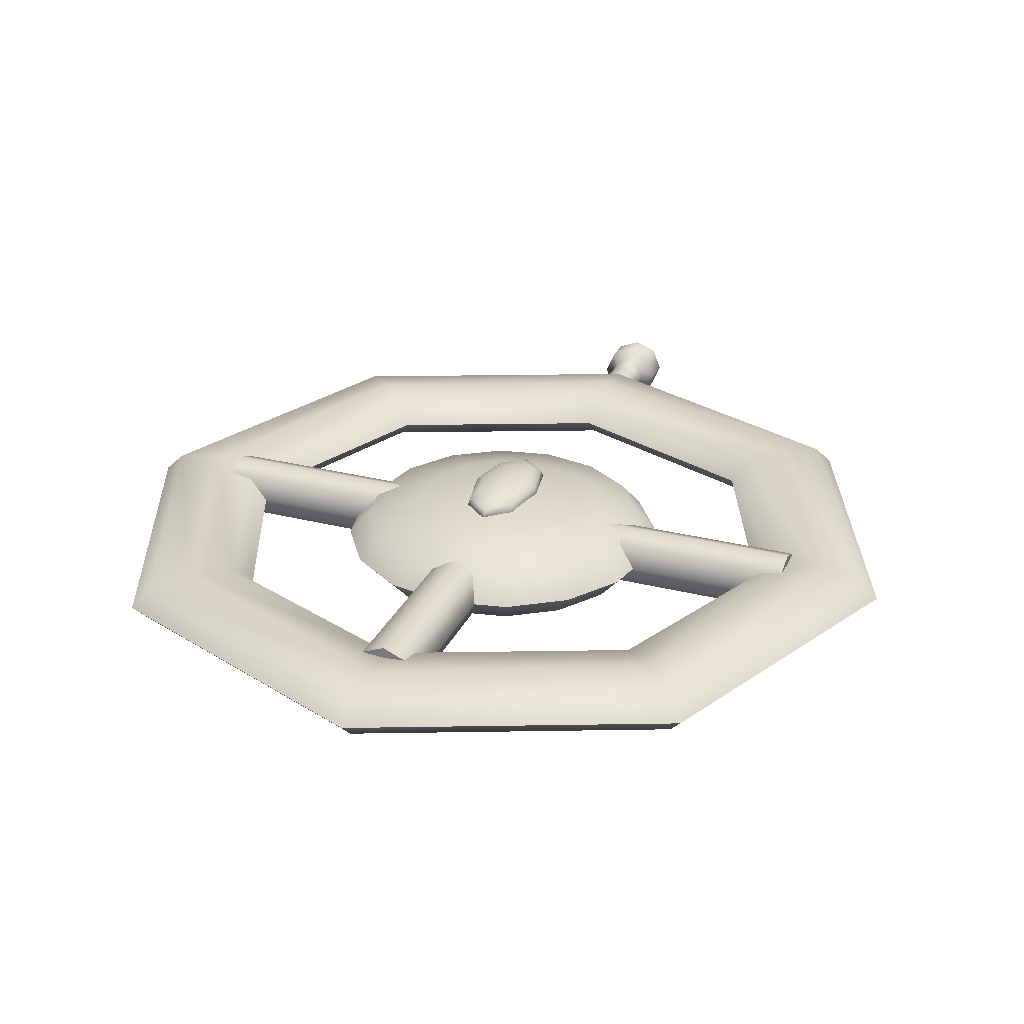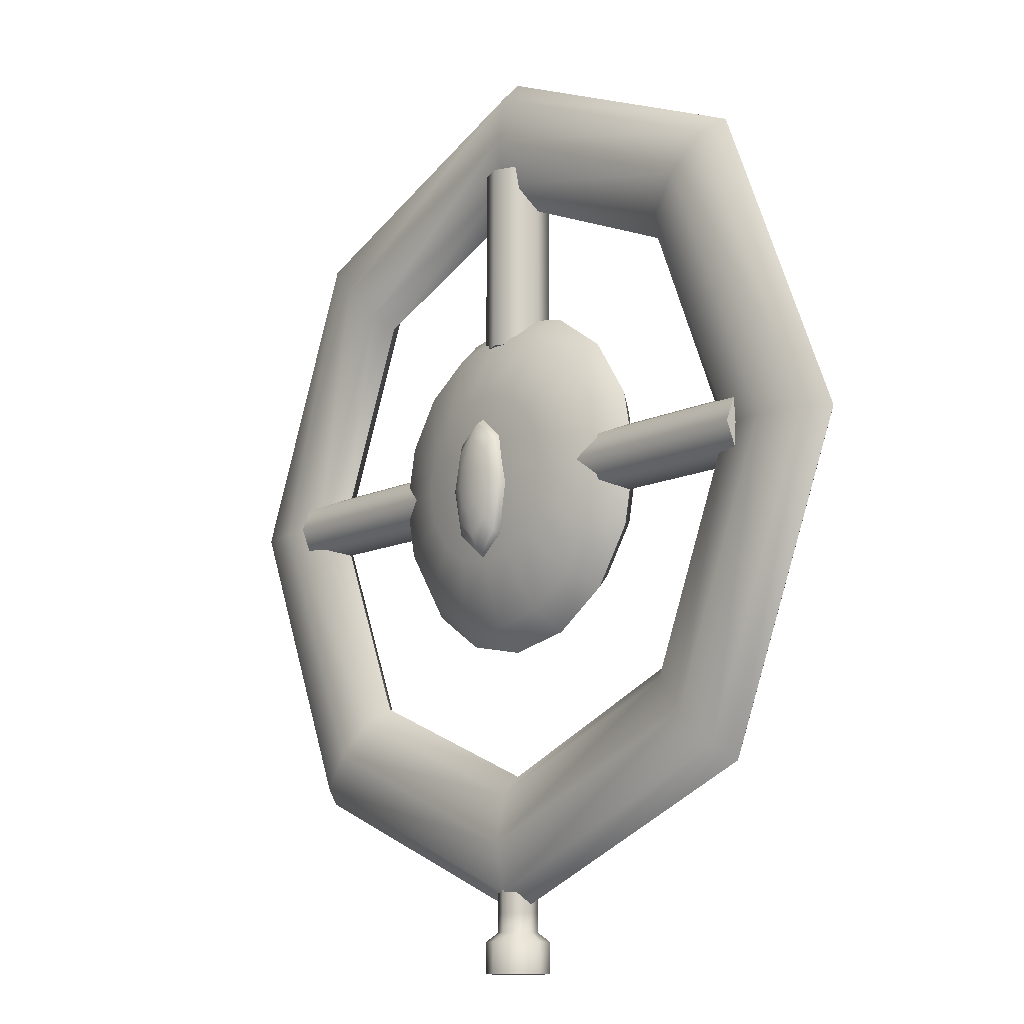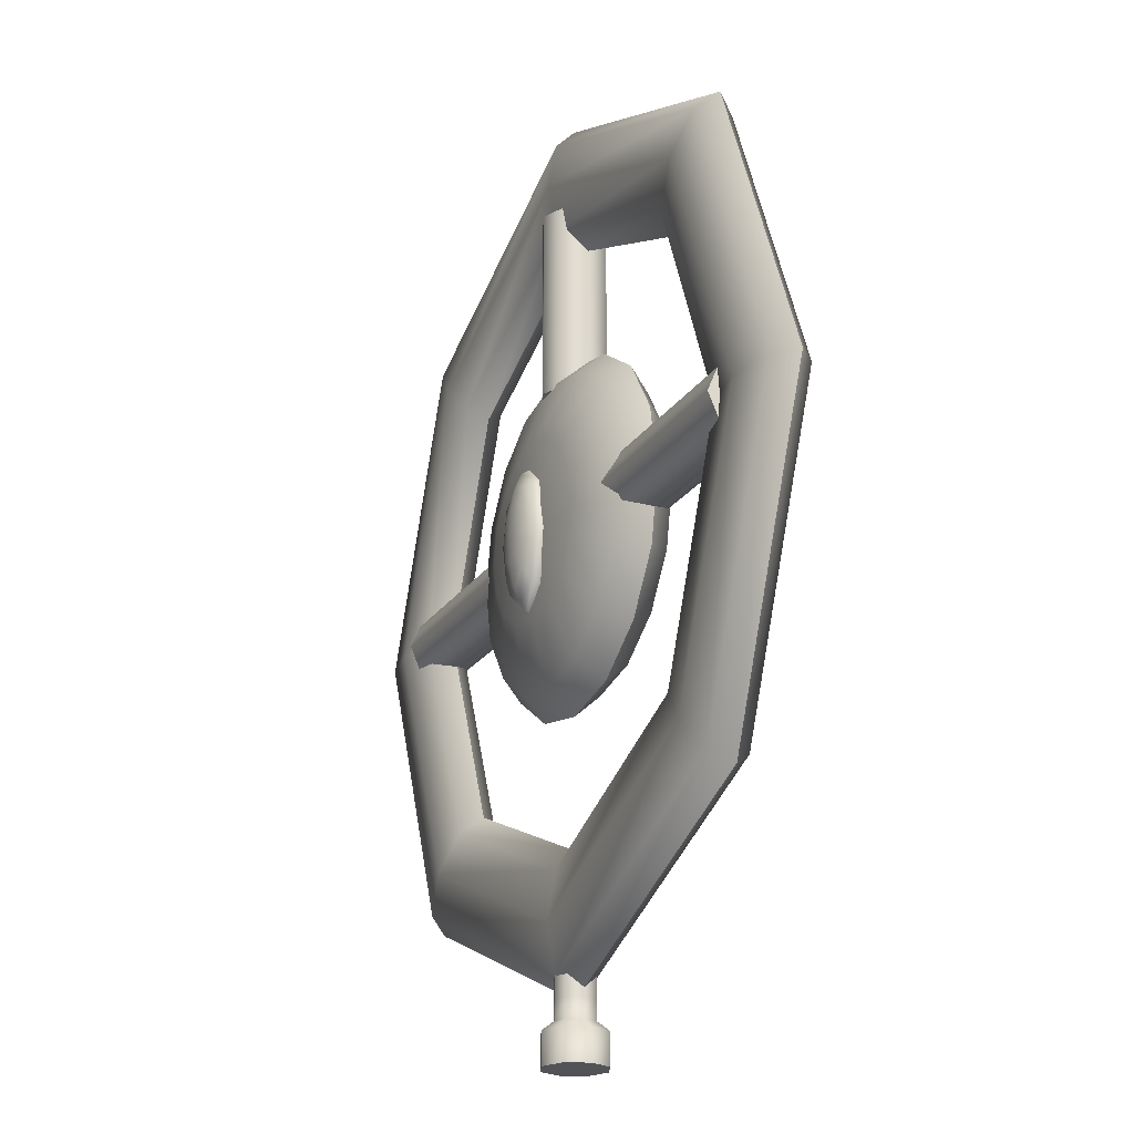
<metadata>
{"format":"obj","ext":"obj","renderer":"f3d","projection":"perspective","resolution":1024,"background":"white","views":[{"elev":28.2,"azim":-158.9,"up":"+Z"},{"elev":-11.8,"azim":49.7,"up":"+Y"},{"elev":-21.9,"azim":65.6,"up":"+Y"}]}
</metadata>
<code>
o polymsh
g polymsh
v -4.441 0 -0
v -4.239 0 0.196
v -3.751 0 0.2772
v -3.263 0 0.196
v -3.061 0 0
v -3.263 0 -0.196
v -3.751 0 -0.2772
v -4.239 0 -0.196
v -3.14 -3.14 0
v -2.997 -2.997 0.196
v -2.652 -2.652 0.2772
v -2.307 -2.307 0.196
v -2.164 -2.164 0
v -2.307 -2.307 -0.196
v -2.652 -2.652 -0.2772
v -2.997 -2.997 -0.196
v -0 -4.441 0
v -0 -4.239 0.196
v -0 -3.751 0.2772
v -0 -3.263 0.196
v -0 -3.061 0
v -0 -3.263 -0.196
v -0 -3.751 -0.2772
v -0 -4.239 -0.196
v 3.14 -3.14 0
v 2.997 -2.997 0.196
v 2.652 -2.652 0.2772
v 2.307 -2.307 0.196
v 2.164 -2.164 0
v 2.307 -2.307 -0.196
v 2.652 -2.652 -0.2772
v 2.997 -2.997 -0.196
v 4.441 -0 0
v 4.239 -0 0.196
v 3.751 -0 0.2772
v 3.263 -0 0.196
v 3.061 -0 0
v 3.263 -0 -0.196
v 3.751 -0 -0.2772
v 4.239 -0 -0.196
v 3.14 3.14 -0
v 2.997 2.997 0.196
v 2.652 2.652 0.2772
v 2.307 2.307 0.196
v 2.164 2.164 -0
v 2.307 2.307 -0.196
v 2.652 2.652 -0.2772
v 2.997 2.997 -0.196
v 0 4.441 -0
v 0 4.239 0.196
v 0 3.751 0.2772
v 0 3.263 0.196
v 0 3.061 -0
v 0 3.263 -0.196
v 0 3.751 -0.2772
v 0 4.239 -0.196
v -3.14 3.14 -0
v -2.997 2.997 0.196
v -2.652 2.652 0.2772
v -2.307 2.307 0.196
v -2.164 2.164 -0
v -2.307 2.307 -0.196
v -2.652 2.652 -0.2772
v -2.997 2.997 -0.196
v 0 -3.851 0
v -0 -5.047 0
v 0 -3.851 -0.101
v 0 -3.851 -0.2021
v 0 -4.047 -0.2021
v -0 -4.242 -0.2021
v -0 -4.438 -0.2021
v -0 -4.634 -0.2021
v -0 -4.729 -0.3272
v -0 -5.047 -0.3272
v -0 -5.047 -0.1636
v 0.07144 -3.851 -0.07144
v 0.1429 -3.851 -0.1429
v 0.1429 -4.047 -0.1429
v 0.1429 -4.242 -0.1429
v 0.1429 -4.438 -0.1429
v 0.1429 -4.634 -0.1429
v 0.2313 -4.729 -0.2313
v 0.2313 -5.047 -0.2313
v 0.1157 -5.047 -0.1157
v 0.101 -3.851 0
v 0.2021 -3.851 0
v 0.2021 -4.047 0
v 0.2021 -4.242 0
v 0.2021 -4.438 0
v 0.2021 -4.634 0
v 0.3272 -4.729 0
v 0.3272 -5.047 0
v 0.1636 -5.047 0
v 0.07144 -3.851 0.07144
v 0.1429 -3.851 0.1429
v 0.1429 -4.047 0.1429
v 0.1429 -4.242 0.1429
v 0.1429 -4.438 0.1429
v 0.1429 -4.634 0.1429
v 0.2313 -4.729 0.2313
v 0.2313 -5.047 0.2313
v 0.1157 -5.047 0.1157
v 0 -3.851 0.101
v 0 -3.851 0.2021
v 0 -4.047 0.2021
v 0 -4.242 0.2021
v 0 -4.438 0.2021
v 0 -4.634 0.2021
v 0 -4.729 0.3272
v 0 -5.047 0.3272
v -0 -5.047 0.1636
v -0.07144 -3.851 0.07144
v -0.1429 -3.851 0.1429
v -0.1429 -4.047 0.1429
v -0.1429 -4.242 0.1429
v -0.1429 -4.438 0.1429
v -0.1429 -4.634 0.1429
v -0.2313 -4.729 0.2313
v -0.2313 -5.047 0.2313
v -0.1157 -5.047 0.1157
v -0.101 -3.851 0
v -0.2021 -3.851 0
v -0.2021 -4.047 0
v -0.2021 -4.242 0
v -0.2021 -4.438 0
v -0.2021 -4.634 0
v -0.3272 -4.729 0
v -0.3272 -5.047 0
v -0.1636 -5.047 0
v -0.07144 -3.851 -0.07144
v -0.1429 -3.851 -0.1429
v -0.1429 -4.047 -0.1429
v -0.1429 -4.242 -0.1429
v -0.1429 -4.438 -0.1429
v -0.1429 -4.634 -0.1429
v -0.2313 -4.729 -0.2313
v -0.2313 -5.047 -0.2313
v -0.1157 -5.047 -0.1157
v -0.6164 -0 -0
v -3.408 0 0
v -0.6164 0 -0.1671
v -0.6164 0 -0.3343
v -2.012 0 -0.3343
v -3.408 0 -0.3343
v -3.408 0 -0.1671
v -0.6164 -0.1182 -0.1182
v -0.6164 -0.2364 -0.2364
v -2.012 -0.2364 -0.2364
v -3.408 -0.2364 -0.2364
v -3.408 -0.1182 -0.1182
v -0.6164 -0.1671 -0
v -0.6164 -0.3343 -0
v -2.012 -0.3343 -0
v -3.408 -0.3343 0
v -3.408 -0.1671 0
v -0.6164 -0.1182 0.1182
v -0.6164 -0.2364 0.2364
v -2.012 -0.2364 0.2364
v -3.408 -0.2364 0.2364
v -3.408 -0.1182 0.1182
v -0.6164 -0 0.1671
v -0.6164 -0 0.3343
v -2.012 -0 0.3343
v -3.408 -0 0.3343
v -3.408 -0 0.1671
v -0.6164 0.1182 0.1182
v -0.6164 0.2364 0.2364
v -2.012 0.2364 0.2364
v -3.408 0.2364 0.2364
v -3.408 0.1182 0.1182
v -0.6164 0.1671 -0
v -0.6164 0.3343 -0
v -2.012 0.3343 0
v -3.408 0.3343 0
v -3.408 0.1671 0
v -0.6164 0.1182 -0.1182
v -0.6164 0.2364 -0.2364
v -2.012 0.2364 -0.2364
v -3.408 0.2364 -0.2364
v -3.408 0.1182 -0.1182
v 0 -0 -0.5225
v 0 0 0.5225
v -0.8903 -0 -0.4525
v -1.542 -0 -0.2612
v -1.781 -0 -0
v -1.542 0 0.2612
v -0.8903 0 0.4525
v -0.8225 -0.3407 -0.4525
v -1.425 -0.5901 -0.2612
v -1.645 -0.6814 0
v -1.425 -0.5901 0.2612
v -0.8225 -0.3407 0.4525
v -0.6295 -0.6295 -0.4525
v -1.09 -1.09 -0.2612
v -1.259 -1.259 0
v -1.09 -1.09 0.2612
v -0.6295 -0.6295 0.4525
v -0.3407 -0.8225 -0.4525
v -0.5901 -1.425 -0.2612
v -0.6814 -1.645 0
v -0.5901 -1.425 0.2612
v -0.3407 -0.8225 0.4525
v 0 -0.8903 -0.4525
v 0 -1.542 -0.2612
v 0 -1.781 0
v 0 -1.542 0.2612
v 0 -0.8903 0.4525
v 0.3407 -0.8225 -0.4525
v 0.5901 -1.425 -0.2612
v 0.6814 -1.645 0
v 0.5901 -1.425 0.2612
v 0.3407 -0.8225 0.4525
v 0.6295 -0.6295 -0.4525
v 1.09 -1.09 -0.2612
v 1.259 -1.259 0
v 1.09 -1.09 0.2612
v 0.6295 -0.6295 0.4525
v 0.8225 -0.3407 -0.4525
v 1.425 -0.5901 -0.2612
v 1.645 -0.6814 0
v 1.425 -0.5901 0.2612
v 0.8225 -0.3407 0.4525
v 0.8903 0 -0.4525
v 1.542 0 -0.2612
v 1.781 0 -0
v 1.542 0 0.2612
v 0.8903 0 0.4525
v 0.8225 0.3407 -0.4525
v 1.425 0.5901 -0.2612
v 1.645 0.6814 -0
v 1.425 0.5901 0.2612
v 0.8225 0.3407 0.4525
v 0.6295 0.6295 -0.4525
v 1.09 1.09 -0.2612
v 1.259 1.259 -0
v 1.09 1.09 0.2612
v 0.6295 0.6295 0.4525
v 0.3407 0.8225 -0.4525
v 0.5901 1.425 -0.2612
v 0.6814 1.645 -0
v 0.5901 1.425 0.2612
v 0.3407 0.8225 0.4525
v -0 0.8903 -0.4525
v -0 1.542 -0.2612
v -0 1.781 -0
v 0 1.542 0.2612
v 0 0.8903 0.4525
v -0.3407 0.8225 -0.4525
v -0.5901 1.425 -0.2612
v -0.6814 1.645 -0
v -0.5901 1.425 0.2612
v -0.3407 0.8225 0.4525
v -0.6295 0.6295 -0.4525
v -1.09 1.09 -0.2612
v -1.259 1.259 -0
v -1.09 1.09 0.2612
v -0.6295 0.6295 0.4525
v -0.8225 0.3407 -0.4525
v -1.425 0.5901 -0.2612
v -1.645 0.6814 -0
v -1.425 0.5901 0.2612
v -0.8225 0.3407 0.4525
v 0 -0.1043 0.6818
v 0 -0.1043 0.2688
v 0.1471 -0.1043 0.6661
v 0.2718 -0.1043 0.6213
v 0.3552 -0.1043 0.5543
v 0.3844 -0.1043 0.4753
v 0.3552 -0.1043 0.3963
v 0.2718 -0.1043 0.3293
v 0.1471 -0.1043 0.2845
v 0.104 0.09265 0.6661
v 0.1922 0.2596 0.6213
v 0.2511 0.3712 0.5543
v 0.2718 0.4104 0.4753
v 0.2511 0.3712 0.3963
v 0.1922 0.2596 0.3293
v 0.104 0.09265 0.2845
v 0 0.1742 0.6661
v 0 0.4104 0.6213
v 0 0.5682 0.5543
v 0 0.6236 0.4753
v 0 0.5682 0.3963
v 0 0.4104 0.3293
v 0 0.1742 0.2845
v -0.104 0.09265 0.6661
v -0.1922 0.2596 0.6213
v -0.2511 0.3712 0.5543
v -0.2718 0.4104 0.4753
v -0.2511 0.3712 0.3963
v -0.1922 0.2596 0.3293
v -0.104 0.09265 0.2845
v -0.1471 -0.1043 0.6661
v -0.2718 -0.1043 0.6213
v -0.3552 -0.1043 0.5543
v -0.3844 -0.1043 0.4753
v -0.3552 -0.1043 0.3963
v -0.2718 -0.1043 0.3293
v -0.1471 -0.1043 0.2845
v -0.104 -0.3013 0.6661
v -0.1922 -0.4683 0.6213
v -0.2511 -0.5799 0.5543
v -0.2718 -0.6191 0.4753
v -0.2511 -0.5799 0.3963
v -0.1922 -0.4683 0.3293
v -0.104 -0.3013 0.2845
v -0 -0.3829 0.6661
v -0 -0.6191 0.6213
v -0 -0.7769 0.5543
v -0 -0.8323 0.4753
v -0 -0.7769 0.3963
v -0 -0.6191 0.3293
v -0 -0.3829 0.2845
v 0.104 -0.3013 0.6661
v 0.1922 -0.4683 0.6213
v 0.2511 -0.5799 0.5543
v 0.2718 -0.6191 0.4753
v 0.2511 -0.5799 0.3963
v 0.1922 -0.4683 0.3293
v 0.104 -0.3013 0.2845
v 0 3.396 -0
v -0 1.451 -0
v 0 3.396 -0.1671
v 0 3.396 -0.3343
v -0 2.424 -0.3343
v -0 1.451 -0.3343
v -0 1.451 -0.1671
v 0.1182 3.396 -0.1182
v 0.2364 3.396 -0.2364
v 0.2364 2.424 -0.2364
v 0.2364 1.451 -0.2364
v 0.1182 1.451 -0.1182
v 0.1671 3.396 -0
v 0.3343 3.396 -0
v 0.3343 2.424 -0
v 0.3343 1.451 -0
v 0.1671 1.451 -0
v 0.1182 3.396 0.1182
v 0.2364 3.396 0.2364
v 0.2364 2.424 0.2364
v 0.2364 1.451 0.2364
v 0.1182 1.451 0.1182
v 0 3.396 0.1671
v 0 3.396 0.3343
v 0 2.424 0.3343
v 0 1.451 0.3343
v -0 1.451 0.1671
v -0.1182 3.396 0.1182
v -0.2364 3.396 0.2364
v -0.2364 2.424 0.2364
v -0.2364 1.451 0.2364
v -0.1182 1.451 0.1182
v -0.1671 3.396 -0
v -0.3343 3.396 0
v -0.3343 2.424 0
v -0.3343 1.451 0
v -0.1671 1.451 0
v -0.1182 3.396 -0.1182
v -0.2364 3.396 -0.2364
v -0.2364 2.424 -0.2364
v -0.2364 1.451 -0.2364
v -0.1182 1.451 -0.1182
v 3.408 -0 -0
v 0.6164 0 0
v 3.408 0 -0.1671
v 3.408 0 -0.3343
v 2.012 0 -0.3343
v 0.6164 0 -0.3343
v 0.6164 0 -0.1671
v 3.408 -0.1182 -0.1182
v 3.408 -0.2364 -0.2364
v 2.012 -0.2364 -0.2364
v 0.6164 -0.2364 -0.2364
v 0.6164 -0.1182 -0.1182
v 3.408 -0.1671 -0
v 3.408 -0.3343 -0
v 2.012 -0.3343 -0
v 0.6164 -0.3343 0
v 0.6164 -0.1671 0
v 3.408 -0.1182 0.1182
v 3.408 -0.2364 0.2364
v 2.012 -0.2364 0.2364
v 0.6164 -0.2364 0.2364
v 0.6164 -0.1182 0.1182
v 3.408 -0 0.1671
v 3.408 -0 0.3343
v 2.012 -0 0.3343
v 0.6164 -0 0.3343
v 0.6164 -0 0.1671
v 3.408 0.1182 0.1182
v 3.408 0.2364 0.2364
v 2.012 0.2364 0.2364
v 0.6164 0.2364 0.2364
v 0.6164 0.1182 0.1182
v 3.408 0.1671 -0
v 3.408 0.3343 -0
v 2.012 0.3343 0
v 0.6164 0.3343 0
v 0.6164 0.1671 0
v 3.408 0.1182 -0.1182
v 3.408 0.2364 -0.2364
v 2.012 0.2364 -0.2364
v 0.6164 0.2364 -0.2364
v 0.6164 0.1182 -0.1182
f 1 9 10 2
f 2 10 11 3
f 3 11 12 4
f 4 12 13 5
f 5 13 14 6
f 6 14 15 7
f 7 15 16 8
f 8 16 9 1
f 9 17 18 10
f 10 18 19 11
f 11 19 20 12
f 12 20 21 13
f 13 21 22 14
f 14 22 23 15
f 15 23 24 16
f 16 24 17 9
f 17 25 26 18
f 18 26 27 19
f 19 27 28 20
f 20 28 29 21
f 21 29 30 22
f 22 30 31 23
f 23 31 32 24
f 24 32 25 17
f 25 33 34 26
f 26 34 35 27
f 27 35 36 28
f 28 36 37 29
f 29 37 38 30
f 30 38 39 31
f 31 39 40 32
f 32 40 33 25
f 33 41 42 34
f 34 42 43 35
f 35 43 44 36
f 36 44 45 37
f 37 45 46 38
f 38 46 47 39
f 39 47 48 40
f 40 48 41 33
f 41 49 50 42
f 42 50 51 43
f 43 51 52 44
f 44 52 53 45
f 45 53 54 46
f 46 54 55 47
f 47 55 56 48
f 48 56 49 41
f 49 57 58 50
f 50 58 59 51
f 51 59 60 52
f 52 60 61 53
f 53 61 62 54
f 54 62 63 55
f 55 63 64 56
f 56 64 57 49
f 57 1 2 58
f 58 2 3 59
f 59 3 4 60
f 60 4 5 61
f 61 5 6 62
f 62 6 7 63
f 63 7 8 64
f 64 8 1 57
f 76 67 65
f 67 76 77 68
f 68 77 78 69
f 69 78 79 70
f 70 79 80 71
f 71 80 81 72
f 72 81 82 73
f 73 82 83 74
f 74 83 84 75
f 75 84 66
f 85 76 65
f 76 85 86 77
f 77 86 87 78
f 78 87 88 79
f 79 88 89 80
f 80 89 90 81
f 81 90 91 82
f 82 91 92 83
f 83 92 93 84
f 84 93 66
f 94 85 65
f 85 94 95 86
f 86 95 96 87
f 87 96 97 88
f 88 97 98 89
f 89 98 99 90
f 90 99 100 91
f 91 100 101 92
f 92 101 102 93
f 93 102 66
f 103 94 65
f 94 103 104 95
f 95 104 105 96
f 96 105 106 97
f 97 106 107 98
f 98 107 108 99
f 99 108 109 100
f 100 109 110 101
f 101 110 111 102
f 102 111 66
f 112 103 65
f 103 112 113 104
f 104 113 114 105
f 105 114 115 106
f 106 115 116 107
f 107 116 117 108
f 108 117 118 109
f 109 118 119 110
f 110 119 120 111
f 111 120 66
f 121 112 65
f 112 121 122 113
f 113 122 123 114
f 114 123 124 115
f 115 124 125 116
f 116 125 126 117
f 117 126 127 118
f 118 127 128 119
f 119 128 129 120
f 120 129 66
f 130 121 65
f 121 130 131 122
f 122 131 132 123
f 123 132 133 124
f 124 133 134 125
f 125 134 135 126
f 126 135 136 127
f 127 136 137 128
f 128 137 138 129
f 129 138 66
f 67 130 65
f 130 67 68 131
f 131 68 69 132
f 132 69 70 133
f 133 70 71 134
f 134 71 72 135
f 135 72 73 136
f 136 73 74 137
f 137 74 75 138
f 138 75 66
f 146 141 139
f 141 146 147 142
f 142 147 148 143
f 143 148 149 144
f 144 149 150 145
f 145 150 140
f 151 146 139
f 146 151 152 147
f 147 152 153 148
f 148 153 154 149
f 149 154 155 150
f 150 155 140
f 156 151 139
f 151 156 157 152
f 152 157 158 153
f 153 158 159 154
f 154 159 160 155
f 155 160 140
f 161 156 139
f 156 161 162 157
f 157 162 163 158
f 158 163 164 159
f 159 164 165 160
f 160 165 140
f 166 161 139
f 161 166 167 162
f 162 167 168 163
f 163 168 169 164
f 164 169 170 165
f 165 170 140
f 171 166 139
f 166 171 172 167
f 167 172 173 168
f 168 173 174 169
f 169 174 175 170
f 170 175 140
f 176 171 139
f 171 176 177 172
f 172 177 178 173
f 173 178 179 174
f 174 179 180 175
f 175 180 140
f 141 176 139
f 176 141 142 177
f 177 142 143 178
f 178 143 144 179
f 179 144 145 180
f 180 145 140
f 188 183 181
f 183 188 189 184
f 184 189 190 185
f 185 190 191 186
f 186 191 192 187
f 187 192 182
f 193 188 181
f 188 193 194 189
f 189 194 195 190
f 190 195 196 191
f 191 196 197 192
f 192 197 182
f 198 193 181
f 193 198 199 194
f 194 199 200 195
f 195 200 201 196
f 196 201 202 197
f 197 202 182
f 203 198 181
f 198 203 204 199
f 199 204 205 200
f 200 205 206 201
f 201 206 207 202
f 202 207 182
f 208 203 181
f 203 208 209 204
f 204 209 210 205
f 205 210 211 206
f 206 211 212 207
f 207 212 182
f 213 208 181
f 208 213 214 209
f 209 214 215 210
f 210 215 216 211
f 211 216 217 212
f 212 217 182
f 218 213 181
f 213 218 219 214
f 214 219 220 215
f 215 220 221 216
f 216 221 222 217
f 217 222 182
f 223 218 181
f 218 223 224 219
f 219 224 225 220
f 220 225 226 221
f 221 226 227 222
f 222 227 182
f 228 223 181
f 223 228 229 224
f 224 229 230 225
f 225 230 231 226
f 226 231 232 227
f 227 232 182
f 233 228 181
f 228 233 234 229
f 229 234 235 230
f 230 235 236 231
f 231 236 237 232
f 232 237 182
f 238 233 181
f 233 238 239 234
f 234 239 240 235
f 235 240 241 236
f 236 241 242 237
f 237 242 182
f 243 238 181
f 238 243 244 239
f 239 244 245 240
f 240 245 246 241
f 241 246 247 242
f 242 247 182
f 248 243 181
f 243 248 249 244
f 244 249 250 245
f 245 250 251 246
f 246 251 252 247
f 247 252 182
f 253 248 181
f 248 253 254 249
f 249 254 255 250
f 250 255 256 251
f 251 256 257 252
f 252 257 182
f 258 253 181
f 253 258 259 254
f 254 259 260 255
f 255 260 261 256
f 256 261 262 257
f 257 262 182
f 183 258 181
f 258 183 184 259
f 259 184 185 260
f 260 185 186 261
f 261 186 187 262
f 262 187 182
f 263 265 272
f 266 273 272 265
f 267 274 273 266
f 268 275 274 267
f 269 276 275 268
f 270 277 276 269
f 271 278 277 270
f 264 278 271
f 263 272 279
f 273 280 279 272
f 274 281 280 273
f 275 282 281 274
f 276 283 282 275
f 277 284 283 276
f 278 285 284 277
f 264 285 278
f 263 279 286
f 280 287 286 279
f 281 288 287 280
f 282 289 288 281
f 283 290 289 282
f 284 291 290 283
f 285 292 291 284
f 264 292 285
f 263 286 293
f 287 294 293 286
f 288 295 294 287
f 289 296 295 288
f 290 297 296 289
f 291 298 297 290
f 292 299 298 291
f 264 299 292
f 263 293 300
f 294 301 300 293
f 295 302 301 294
f 296 303 302 295
f 297 304 303 296
f 298 305 304 297
f 299 306 305 298
f 264 306 299
f 263 300 307
f 301 308 307 300
f 302 309 308 301
f 303 310 309 302
f 304 311 310 303
f 305 312 311 304
f 306 313 312 305
f 264 313 306
f 263 307 314
f 308 315 314 307
f 309 316 315 308
f 310 317 316 309
f 311 318 317 310
f 312 319 318 311
f 313 320 319 312
f 264 320 313
f 263 314 265
f 315 266 265 314
f 316 267 266 315
f 317 268 267 316
f 318 269 268 317
f 319 270 269 318
f 320 271 270 319
f 264 271 320
f 328 323 321
f 323 328 329 324
f 324 329 330 325
f 325 330 331 326
f 326 331 332 327
f 327 332 322
f 333 328 321
f 328 333 334 329
f 329 334 335 330
f 330 335 336 331
f 331 336 337 332
f 332 337 322
f 338 333 321
f 333 338 339 334
f 334 339 340 335
f 335 340 341 336
f 336 341 342 337
f 337 342 322
f 343 338 321
f 338 343 344 339
f 339 344 345 340
f 340 345 346 341
f 341 346 347 342
f 342 347 322
f 348 343 321
f 343 348 349 344
f 344 349 350 345
f 345 350 351 346
f 346 351 352 347
f 347 352 322
f 353 348 321
f 348 353 354 349
f 349 354 355 350
f 350 355 356 351
f 351 356 357 352
f 352 357 322
f 358 353 321
f 353 358 359 354
f 354 359 360 355
f 355 360 361 356
f 356 361 362 357
f 357 362 322
f 323 358 321
f 358 323 324 359
f 359 324 325 360
f 360 325 326 361
f 361 326 327 362
f 362 327 322
f 370 365 363
f 365 370 371 366
f 366 371 372 367
f 367 372 373 368
f 368 373 374 369
f 369 374 364
f 375 370 363
f 370 375 376 371
f 371 376 377 372
f 372 377 378 373
f 373 378 379 374
f 374 379 364
f 380 375 363
f 375 380 381 376
f 376 381 382 377
f 377 382 383 378
f 378 383 384 379
f 379 384 364
f 385 380 363
f 380 385 386 381
f 381 386 387 382
f 382 387 388 383
f 383 388 389 384
f 384 389 364
f 390 385 363
f 385 390 391 386
f 386 391 392 387
f 387 392 393 388
f 388 393 394 389
f 389 394 364
f 395 390 363
f 390 395 396 391
f 391 396 397 392
f 392 397 398 393
f 393 398 399 394
f 394 399 364
f 400 395 363
f 395 400 401 396
f 396 401 402 397
f 397 402 403 398
f 398 403 404 399
f 399 404 364
f 365 400 363
f 400 365 366 401
f 401 366 367 402
f 402 367 368 403
f 403 368 369 404
f 404 369 364

</code>
